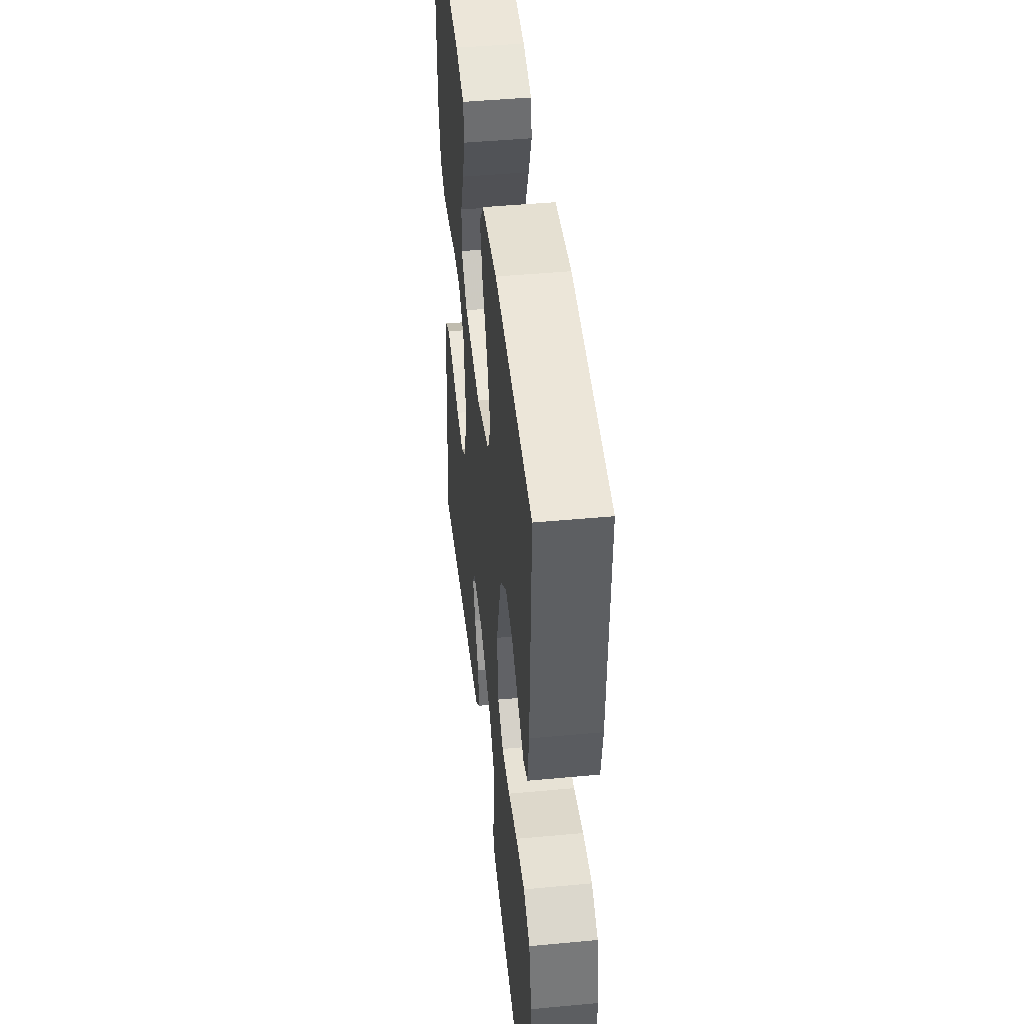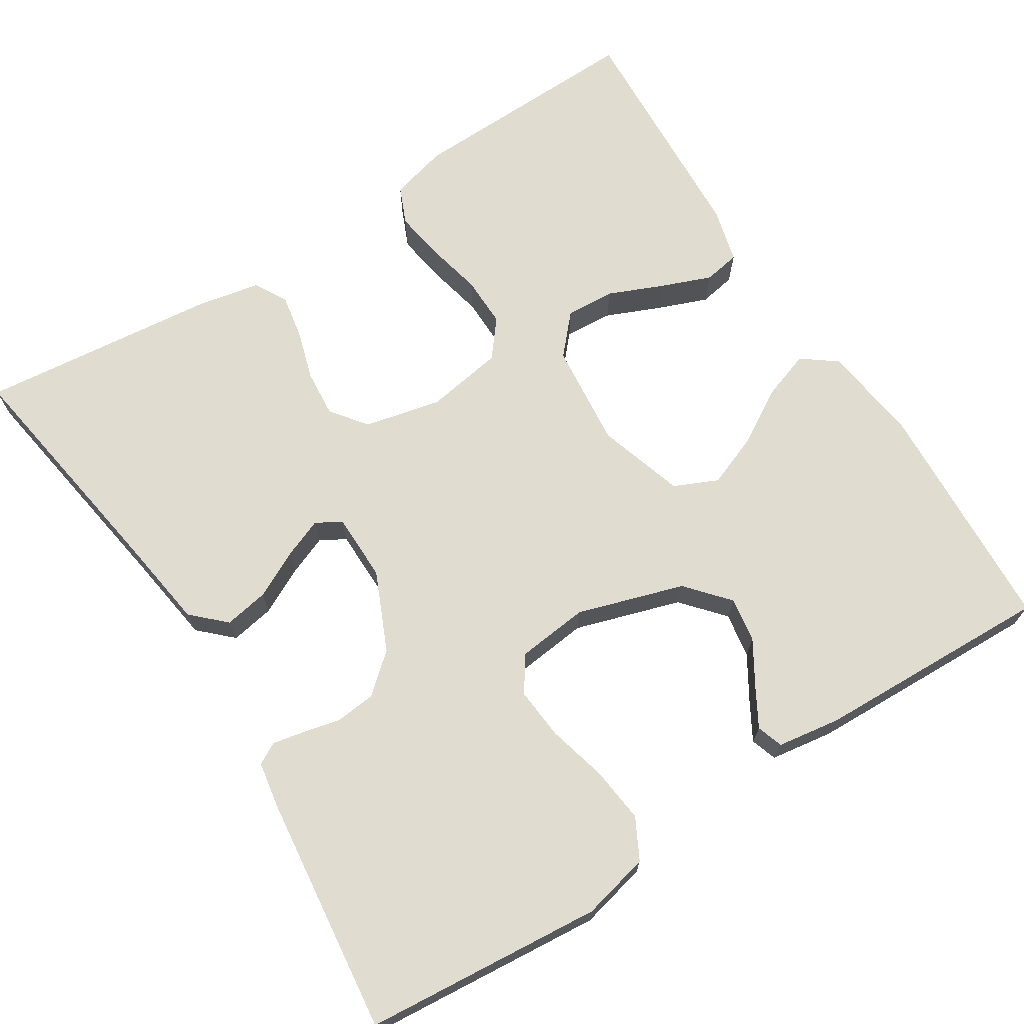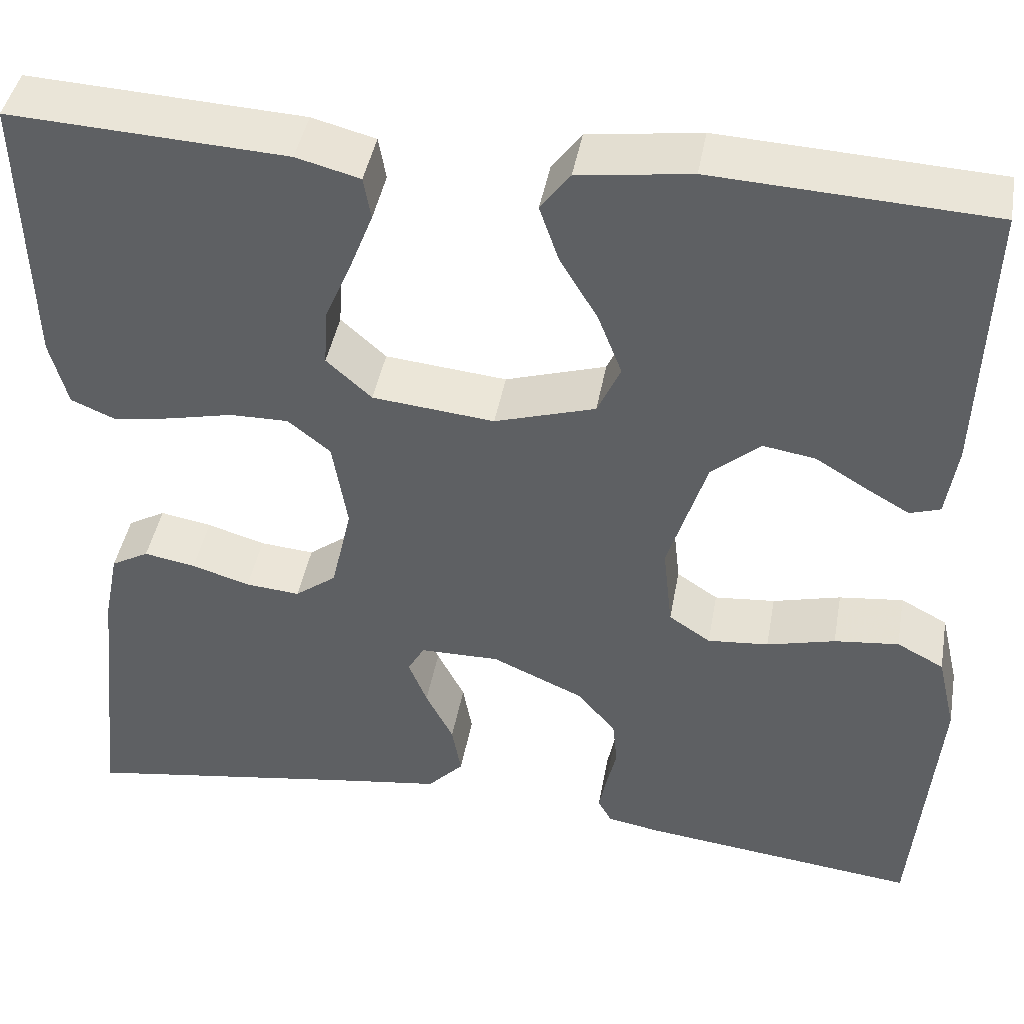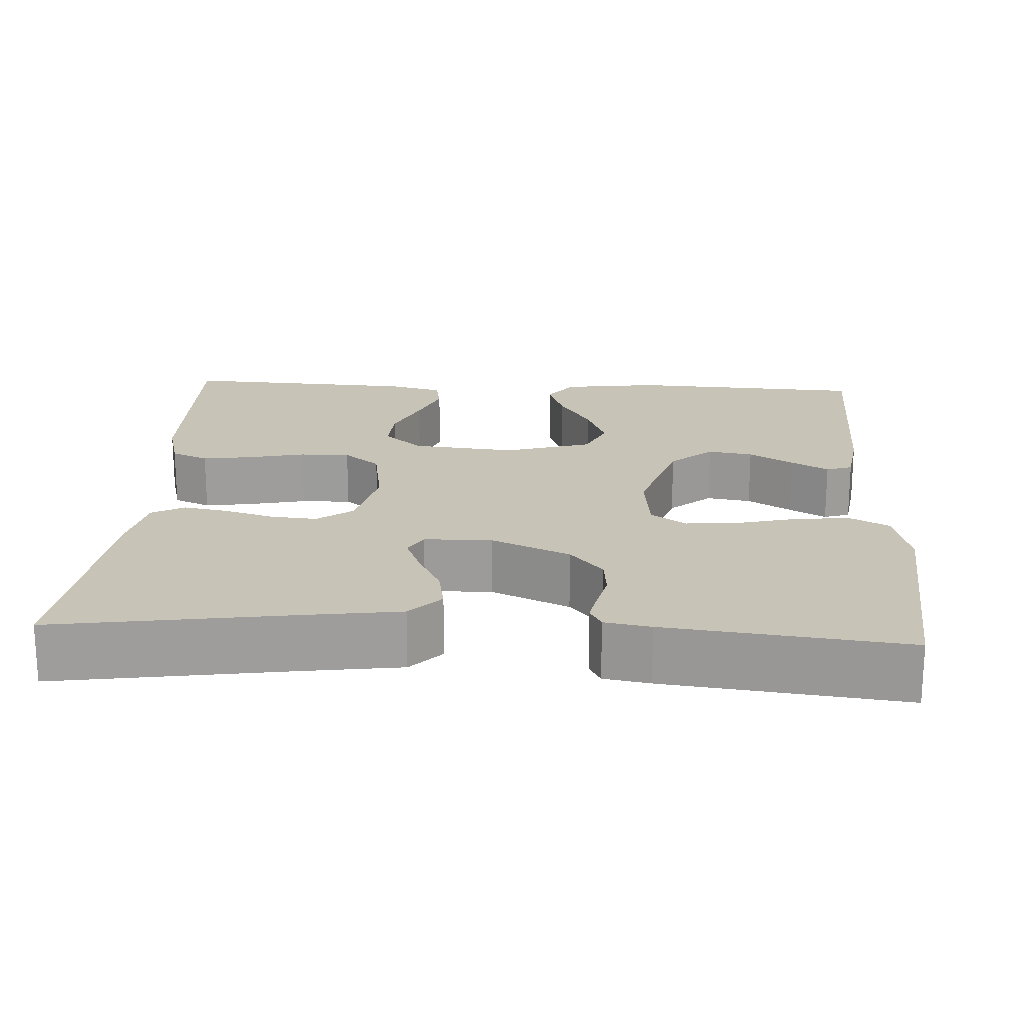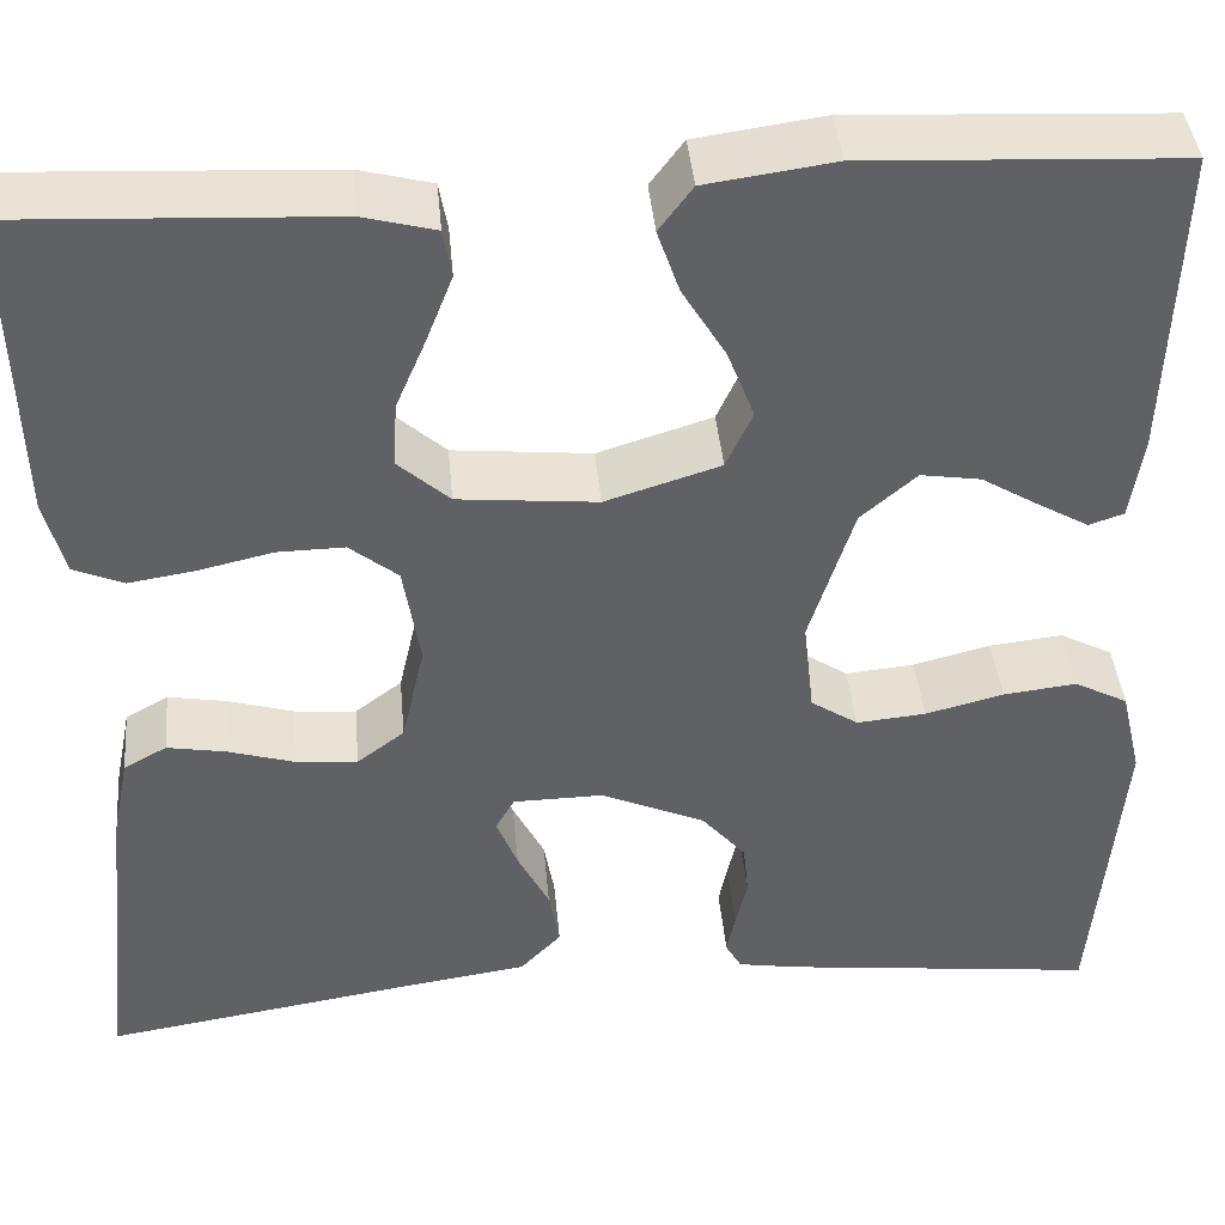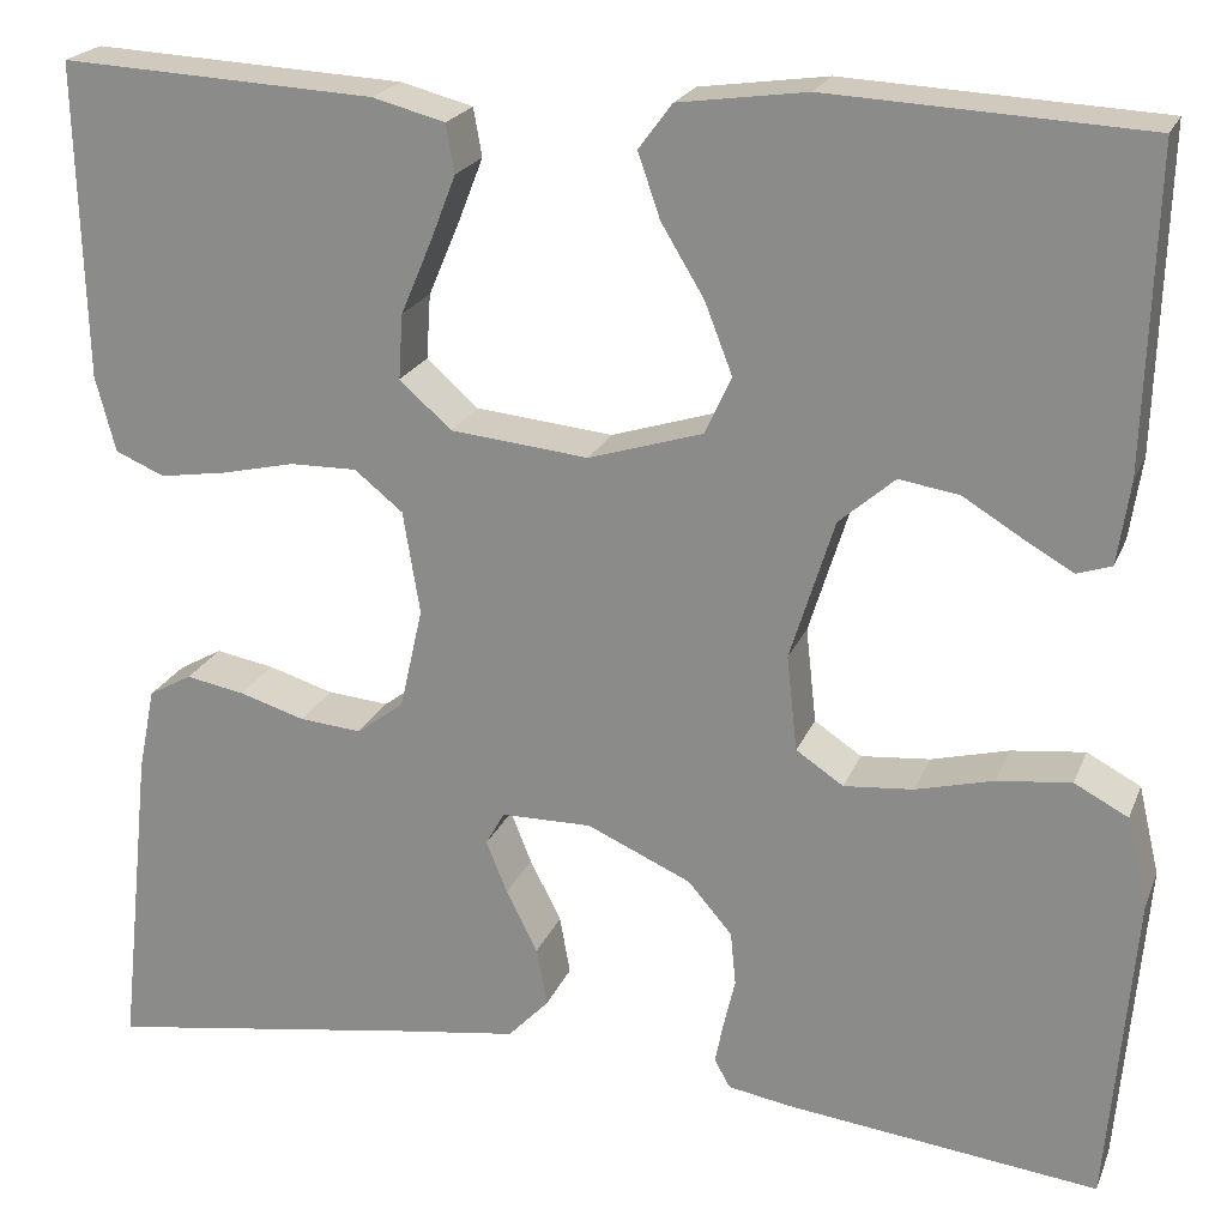
<metadata>
{"format":"obj","ext":"obj","renderer":"f3d","projection":"perspective","resolution":1024,"background":"white","views":[{"elev":46.0,"azim":-96.1,"up":"+Z"},{"elev":69.7,"azim":-122.4,"up":"+Y"},{"elev":43.2,"azim":-169.8,"up":"+Z"},{"elev":19.7,"azim":-176.7,"up":"+Y"},{"elev":41.4,"azim":174.8,"up":"+Z"},{"elev":21.5,"azim":-162.1,"up":"+Z"}]}
</metadata>
<code>
v 0.5 0.07 -0.5
v 0.2 0.07 -0.453
v 0.083 0.07 -0.436
v 0.044 0.07 -0.395
v 0.054 0.07 -0.339
v 0.084 0.07 -0.28
v 0.104 0.07 -0.23
v 0.086 0.07 -0.198
v 0 0.07 -0.197
v -0.099 0.07 -0.241
v -0.141 0.07 -0.29
v -0.146 0.07 -0.341
v -0.135 0.07 -0.388
v -0.127 0.07 -0.428
v -0.142 0.07 -0.455
v -0.2 0.07 -0.465
v -0.5 0.07 -0.5
v -0.526 0.07 -0.2
v -0.506 0.07 -0.115
v -0.455 0.07 -0.088
v -0.385 0.07 -0.096
v -0.311 0.07 -0.115
v -0.245 0.07 -0.121
v -0.2 0.07 -0.091
v -0.19 0.07 0
v -0.232 0.07 0.134
v -0.285 0.07 0.18
v -0.342 0.07 0.171
v -0.398 0.07 0.137
v -0.445 0.07 0.11
v -0.478 0.07 0.121
v -0.49 0.07 0.2
v -0.5 0.07 0.5
v -0.2 0.07 0.515
v -0.078 0.07 0.498
v -0.046 0.07 0.455
v -0.067 0.07 0.394
v -0.108 0.07 0.326
v -0.134 0.07 0.259
v -0.109 0.07 0.204
v 0 0.07 0.17
v 0.132 0.07 0.183
v 0.181 0.07 0.227
v 0.177 0.07 0.289
v 0.148 0.07 0.357
v 0.123 0.07 0.421
v 0.131 0.07 0.467
v 0.2 0.07 0.485
v 0.5 0.07 0.5
v 0.492 0.07 0.2
v 0.473 0.07 0.128
v 0.426 0.07 0.108
v 0.362 0.07 0.118
v 0.292 0.07 0.134
v 0.228 0.07 0.135
v 0.182 0.07 0.098
v 0.166 0.07 0
v 0.188 0.07 -0.097
v 0.233 0.07 -0.131
v 0.292 0.07 -0.126
v 0.355 0.07 -0.107
v 0.411 0.07 -0.097
v 0.452 0.07 -0.12
v 0.468 0.07 -0.2
v 0.5 0 -0.5
v 0.2 0 -0.453
v 0.083 0 -0.436
v 0.044 0 -0.395
v 0.054 0 -0.339
v 0.084 0 -0.28
v 0.104 0 -0.23
v 0.086 0 -0.198
v 0 0 -0.197
v -0.099 0 -0.241
v -0.141 0 -0.29
v -0.146 0 -0.341
v -0.135 0 -0.388
v -0.127 0 -0.428
v -0.142 0 -0.455
v -0.2 0 -0.465
v -0.5 0 -0.5
v -0.526 0 -0.2
v -0.506 0 -0.115
v -0.455 0 -0.088
v -0.385 0 -0.096
v -0.311 0 -0.115
v -0.245 0 -0.121
v -0.2 0 -0.091
v -0.19 0 0
v -0.232 0 0.134
v -0.285 0 0.18
v -0.342 0 0.171
v -0.398 0 0.137
v -0.445 0 0.11
v -0.478 0 0.121
v -0.49 0 0.2
v -0.5 0 0.5
v -0.2 0 0.515
v -0.078 0 0.498
v -0.046 0 0.455
v -0.067 0 0.394
v -0.108 0 0.326
v -0.134 0 0.259
v -0.109 0 0.204
v 0 0 0.17
v 0.132 0 0.183
v 0.181 0 0.227
v 0.177 0 0.289
v 0.148 0 0.357
v 0.123 0 0.421
v 0.131 0 0.467
v 0.2 0 0.485
v 0.5 0 0.5
v 0.492 0 0.2
v 0.473 0 0.128
v 0.426 0 0.108
v 0.362 0 0.118
v 0.292 0 0.134
v 0.228 0 0.135
v 0.182 0 0.098
v 0.166 0 0
v 0.188 0 -0.097
v 0.233 0 -0.131
v 0.292 0 -0.126
v 0.355 0 -0.107
v 0.411 0 -0.097
v 0.452 0 -0.12
v 0.468 0 -0.2
f 64 1 2
f 63 64 2
f 62 63 2
f 61 62 2
f 60 61 2
f 4 5 6
f 3 4 6
f 2 3 6
f 60 2 6
f 59 60 6
f 58 59 6 7
f 57 58 7 8
f 56 57 8 9
f 52 53 54
f 51 52 54
f 50 51 54
f 49 50 54
f 48 49 54
f 47 48 54
f 46 47 54
f 45 46 54
f 44 45 54
f 43 44 54 55
f 42 43 55 56
f 36 37 38
f 35 36 38
f 34 35 38
f 33 34 38
f 32 33 38
f 31 32 38
f 30 31 38
f 29 30 38
f 28 29 38
f 27 28 38 39
f 26 27 39 40
f 20 21 22
f 19 20 22
f 18 19 22
f 17 18 22
f 16 17 22
f 15 16 22
f 14 15 22
f 13 14 22
f 12 13 22
f 11 12 22 23
f 10 11 23 24
f 10 24 25
f 9 10 25
f 56 9 25
f 42 56 25
f 41 42 25
f 25 26 40 41
f 66 65 128
f 66 128 127
f 66 127 126
f 66 126 125
f 66 125 124
f 70 69 68
f 70 68 67
f 70 67 66
f 70 66 124
f 70 124 123
f 71 70 123 122
f 72 71 122 121
f 73 72 121 120
f 118 117 116
f 118 116 115
f 118 115 114
f 118 114 113
f 118 113 112
f 118 112 111
f 118 111 110
f 118 110 109
f 118 109 108
f 119 118 108 107
f 120 119 107 106
f 102 101 100
f 102 100 99
f 102 99 98
f 102 98 97
f 102 97 96
f 102 96 95
f 102 95 94
f 102 94 93
f 102 93 92
f 103 102 92 91
f 104 103 91 90
f 86 85 84
f 86 84 83
f 86 83 82
f 86 82 81
f 86 81 80
f 86 80 79
f 86 79 78
f 86 78 77
f 86 77 76
f 87 86 76 75
f 88 87 75 74
f 89 88 74
f 89 74 73
f 89 73 120
f 89 120 106
f 89 106 105
f 105 104 90 89
f 1 65 66 2
f 2 66 67 3
f 3 67 68 4
f 4 68 69 5
f 5 69 70 6
f 6 70 71 7
f 7 71 72 8
f 8 72 73 9
f 9 73 74 10
f 10 74 75 11
f 11 75 76 12
f 12 76 77 13
f 13 77 78 14
f 14 78 79 15
f 15 79 80 16
f 16 80 81 17
f 17 81 82 18
f 18 82 83 19
f 19 83 84 20
f 20 84 85 21
f 21 85 86 22
f 22 86 87 23
f 23 87 88 24
f 24 88 89 25
f 25 89 90 26
f 26 90 91 27
f 27 91 92 28
f 28 92 93 29
f 29 93 94 30
f 30 94 95 31
f 31 95 96 32
f 32 96 97 33
f 33 97 98 34
f 34 98 99 35
f 35 99 100 36
f 36 100 101 37
f 37 101 102 38
f 38 102 103 39
f 39 103 104 40
f 40 104 105 41
f 41 105 106 42
f 42 106 107 43
f 43 107 108 44
f 44 108 109 45
f 45 109 110 46
f 46 110 111 47
f 47 111 112 48
f 48 112 113 49
f 49 113 114 50
f 50 114 115 51
f 51 115 116 52
f 52 116 117 53
f 53 117 118 54
f 54 118 119 55
f 55 119 120 56
f 56 120 121 57
f 57 121 122 58
f 58 122 123 59
f 59 123 124 60
f 60 124 125 61
f 61 125 126 62
f 62 126 127 63
f 63 127 128 64
f 64 128 65 1

</code>
